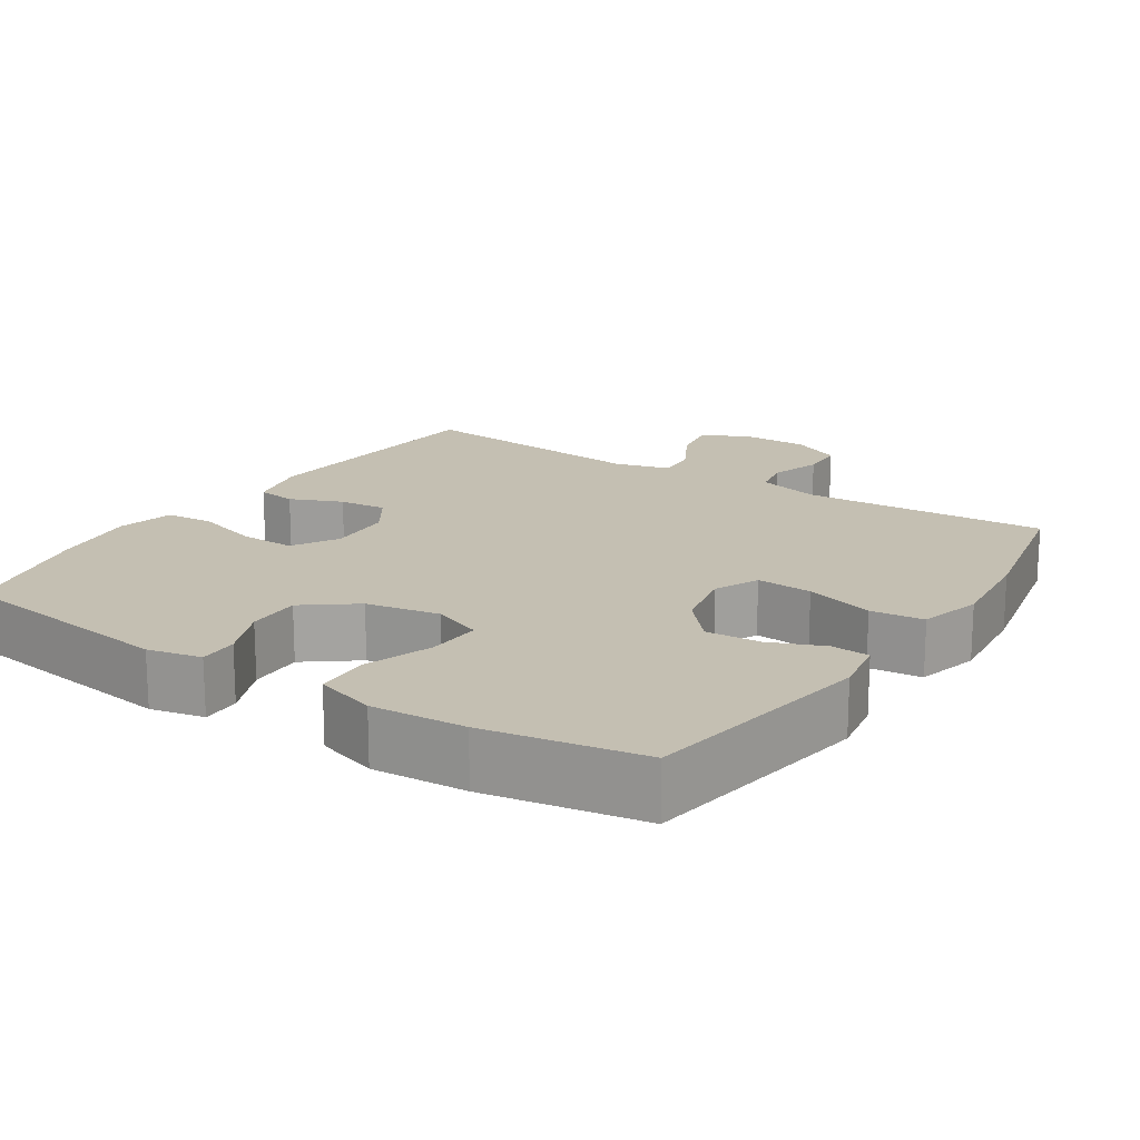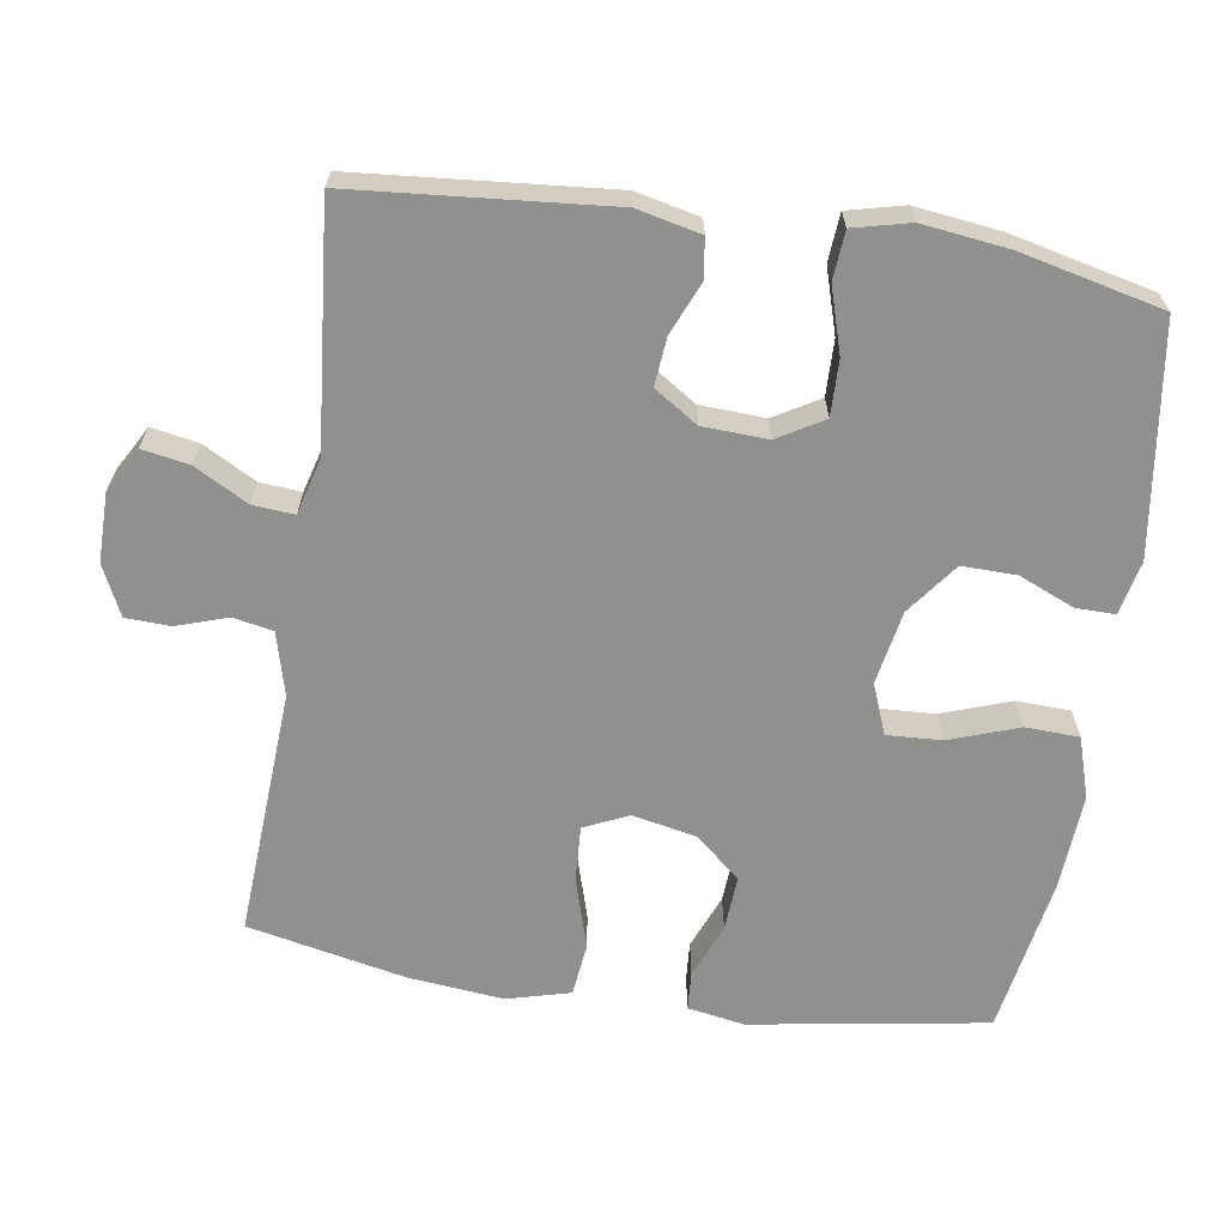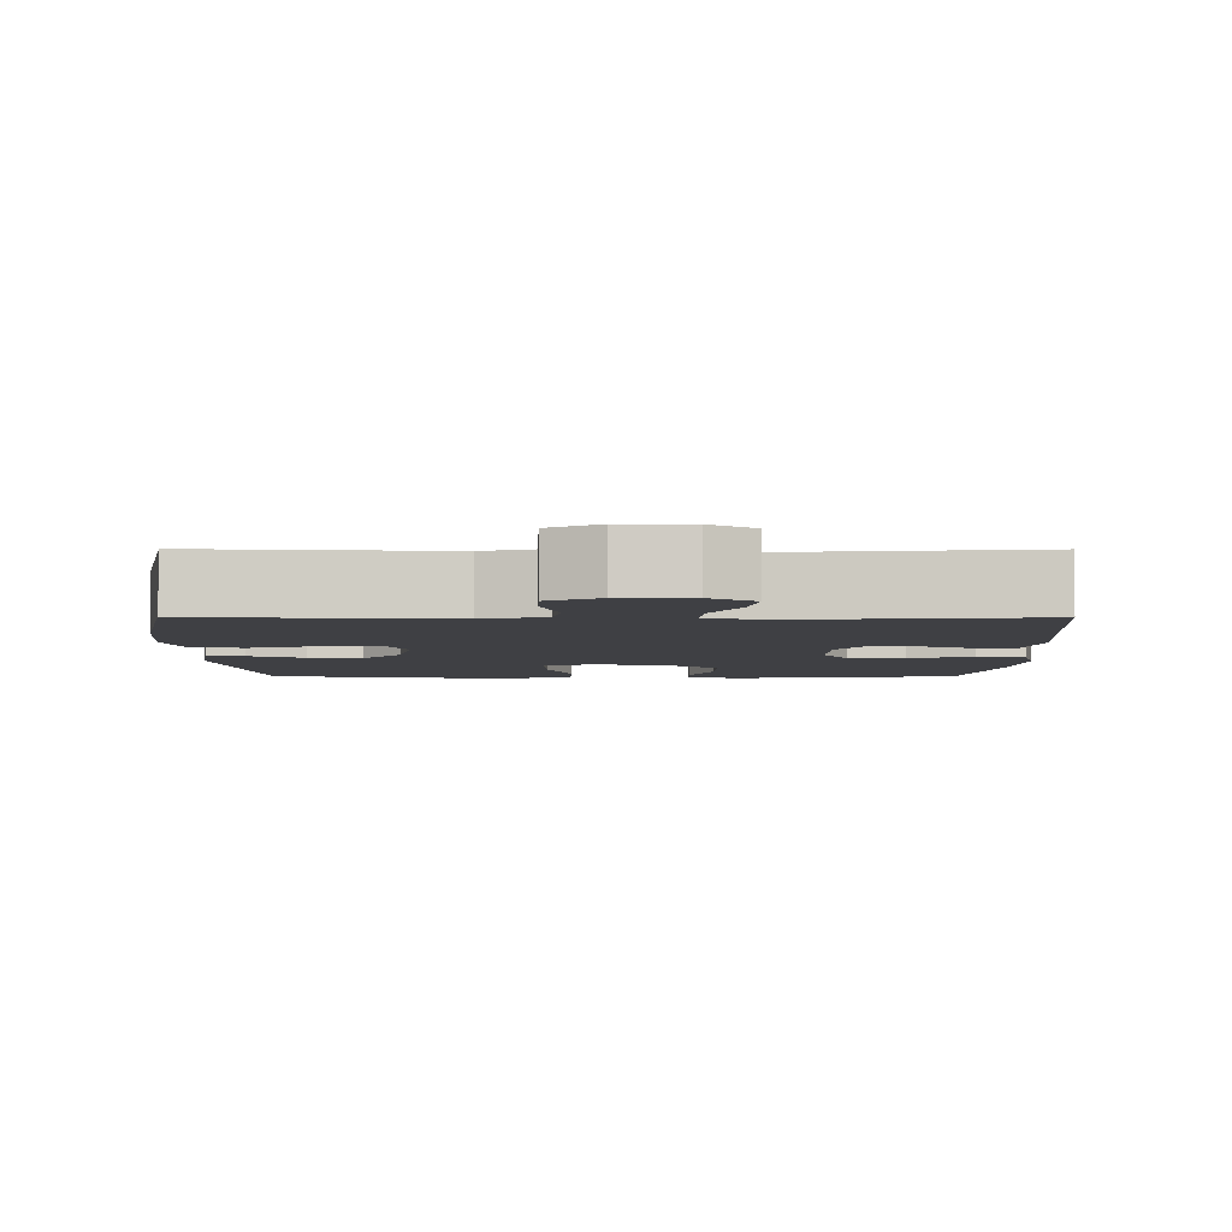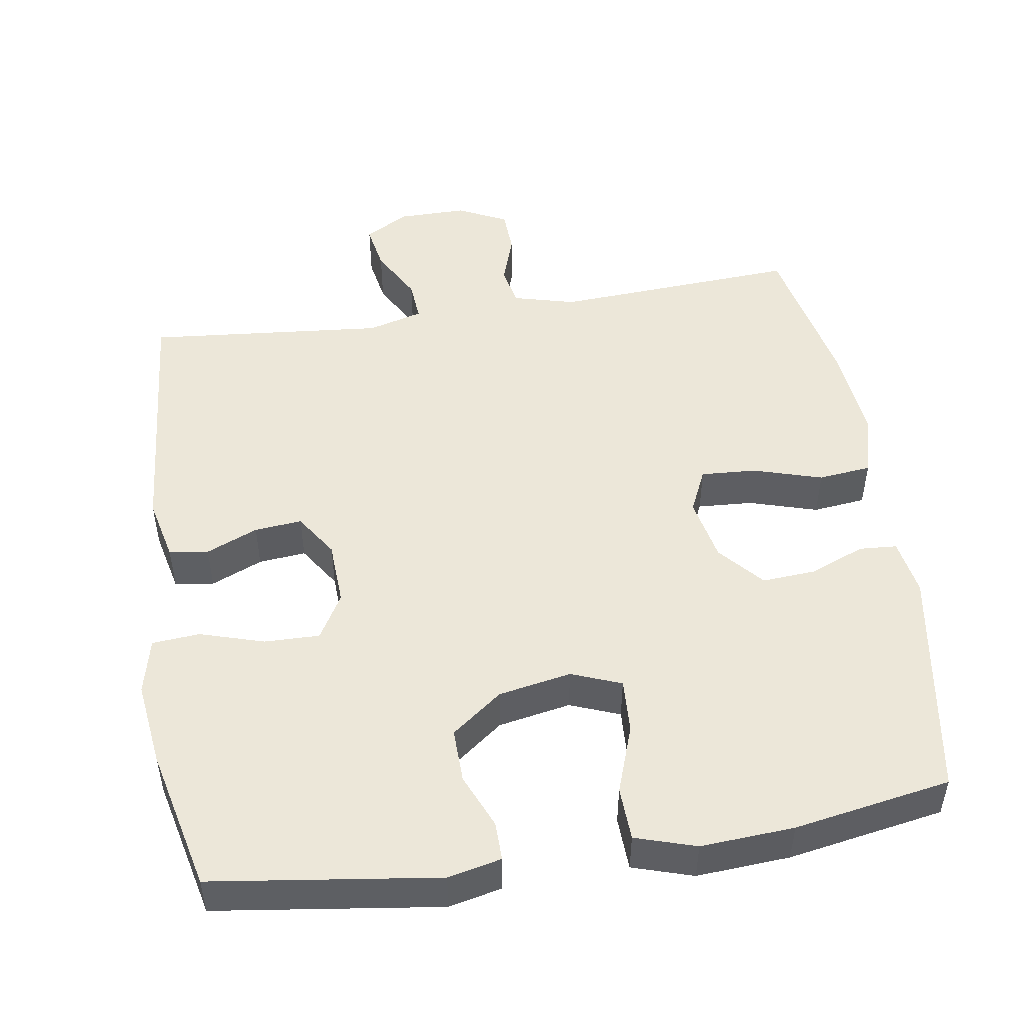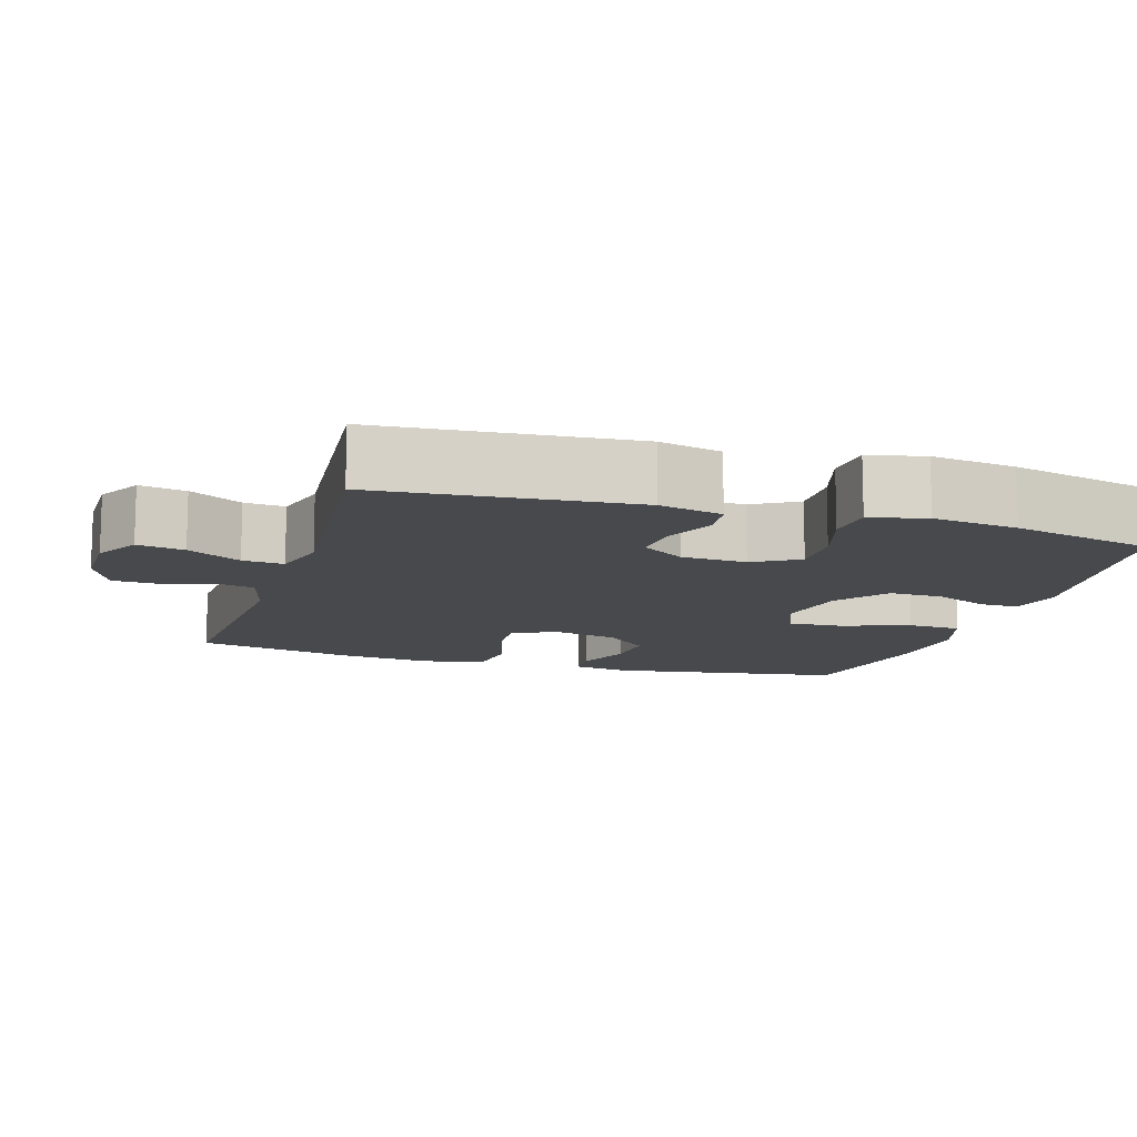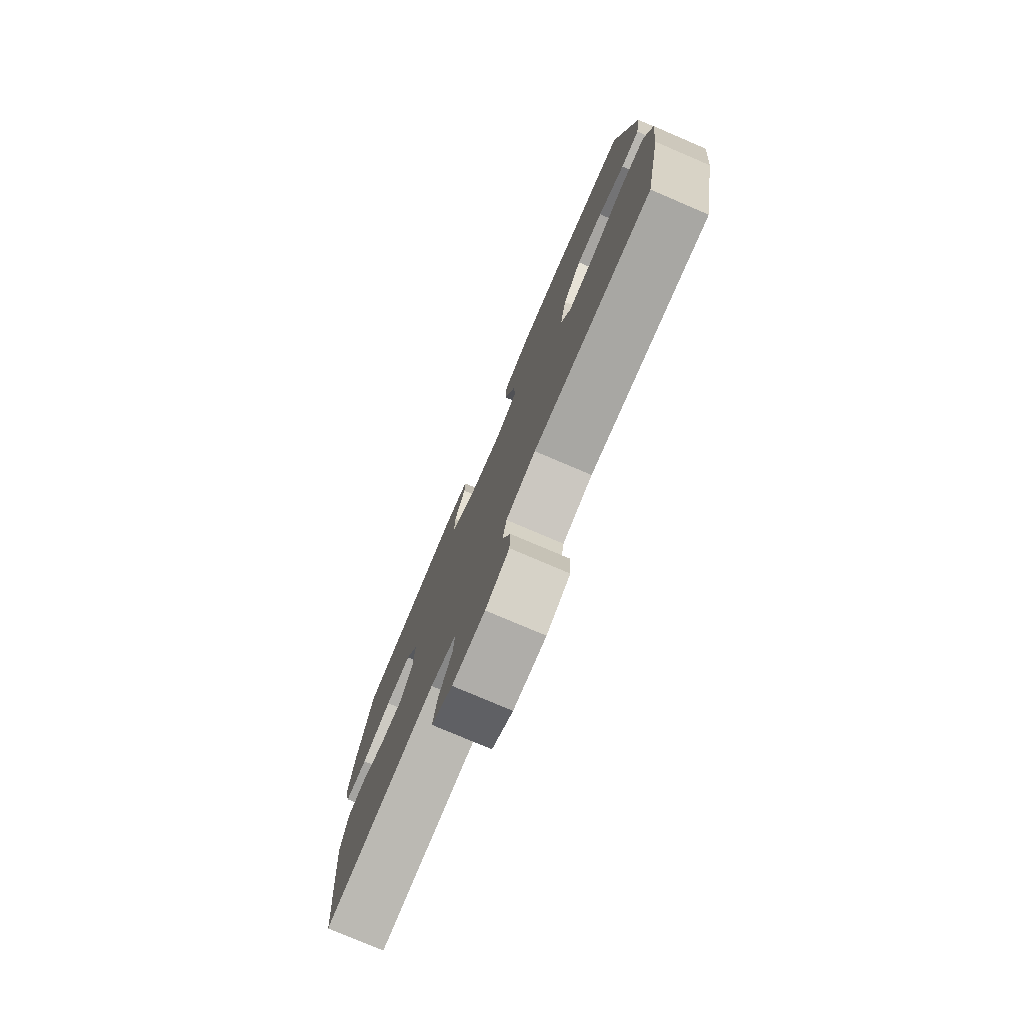
<metadata>
{"format":"obj","ext":"obj","renderer":"f3d","projection":"perspective","resolution":1024,"background":"white","views":[{"elev":17.6,"azim":33.3,"up":"+Y"},{"elev":-65.6,"azim":-98.6,"up":"+Y"},{"elev":-5.0,"azim":179.8,"up":"+Y"},{"elev":49.8,"azim":-8.8,"up":"+Y"},{"elev":-12.0,"azim":-107.1,"up":"+Y"},{"elev":-77.8,"azim":66.9,"up":"+Z"}]}
</metadata>
<code>
o path568
v -0.1706 0.0375 -0.4443
v -0.09354 0.0375 -0.4657
v -0.09817 0.0375 -0.5231
v -0.1391 0.0375 -0.5975
v -0.1509 0.0375 -0.663
v -0.08918 0.0375 -0.6979
v 0.006596 0.0375 -0.6984
v 0.076 0.0375 -0.6654
v 0.07877 0.0375 -0.6034
v 0.05538 0.0375 -0.5325
v 0.06643 0.0375 -0.4769
v 0.1536 0.0375 -0.4541
v 0.4972 0.0375 -0.4748
v 0.5437 0.0375 -0.2551
v 0.5574 0.0375 -0.1229
v 0.5344 0.0375 -0.03493
v 0.4601 0.0375 -0.02664
v 0.3638 0.0375 -0.05571
v 0.2857 0.0375 -0.06042
v 0.2575 0.0375 0.001125
v 0.2762 0.0375 0.09132
v 0.3303 0.0375 0.1527
v 0.4062 0.0375 0.1475
v 0.4824 0.0375 0.1164
v 0.5355 0.0375 0.1198
v 0.5492 0.0375 0.1995
v 0.4972 0.0375 0.5271
v 0.2772 0.0375 0.5655
v 0.1459 0.0375 0.5741
v 0.06092 0.0375 0.5475
v 0.05795 0.0375 0.4724
v 0.09137 0.0375 0.3772
v 0.09533 0.0375 0.3008
v 0.02543 0.0375 0.2736
v -0.07671 0.0375 0.2928
v -0.148 0.0375 0.3468
v -0.1463 0.0375 0.4224
v -0.1136 0.0375 0.4989
v -0.1127 0.0375 0.5534
v -0.1874 0.0375 0.57
v -0.5045 0.0375 0.5271
v -0.551 0.0375 0.3281
v -0.5661 0.0375 0.2088
v -0.5474 0.0375 0.1304
v -0.4806 0.0375 0.125
v -0.3908 0.0375 0.1523
v -0.3133 0.0375 0.1537
v -0.2762 0.0375 0.09024
v -0.2806 0.0375 -0.000339
v -0.3204 0.0375 -0.06097
v -0.387 0.0375 -0.05453
v -0.4595 0.0375 -0.02366
v -0.5144 0.0375 -0.03094
v -0.5345 0.0375 -0.1193
v -0.5045 0.0375 -0.4748
v -0.1706 -0.0375 -0.4443
v -0.09354 -0.0375 -0.4657
v -0.09817 -0.0375 -0.5231
v -0.1391 -0.0375 -0.5975
v -0.1509 -0.0375 -0.663
v -0.08918 -0.0375 -0.6979
v 0.006596 -0.0375 -0.6984
v 0.076 -0.0375 -0.6654
v 0.07877 -0.0375 -0.6034
v 0.05538 -0.0375 -0.5325
v 0.06643 -0.0375 -0.4769
v 0.1536 -0.0375 -0.4541
v 0.4972 -0.0375 -0.4748
v 0.5437 -0.0375 -0.2551
v 0.5574 -0.0375 -0.1229
v 0.5344 -0.0375 -0.03493
v 0.4601 -0.0375 -0.02664
v 0.3638 -0.0375 -0.05571
v 0.2857 -0.0375 -0.06042
v 0.2575 -0.0375 0.001125
v 0.2762 -0.0375 0.09132
v 0.3303 -0.0375 0.1527
v 0.4062 -0.0375 0.1475
v 0.4824 -0.0375 0.1164
v 0.5355 -0.0375 0.1198
v 0.5492 -0.0375 0.1995
v 0.4972 -0.0375 0.5271
v 0.2772 -0.0375 0.5655
v 0.1459 -0.0375 0.5741
v 0.06092 -0.0375 0.5475
v 0.05795 -0.0375 0.4724
v 0.09137 -0.0375 0.3772
v 0.09533 -0.0375 0.3008
v 0.02543 -0.0375 0.2736
v -0.07671 -0.0375 0.2928
v -0.148 -0.0375 0.3468
v -0.1463 -0.0375 0.4224
v -0.1136 -0.0375 0.4989
v -0.1127 -0.0375 0.5534
v -0.1874 -0.0375 0.57
v -0.5045 -0.0375 0.5271
v -0.551 -0.0375 0.3281
v -0.5661 -0.0375 0.2088
v -0.5474 -0.0375 0.1304
v -0.4806 -0.0375 0.125
v -0.3908 -0.0375 0.1523
v -0.3133 -0.0375 0.1537
v -0.2762 -0.0375 0.09024
v -0.2806 -0.0375 -0.000339
v -0.3204 -0.0375 -0.06097
v -0.387 -0.0375 -0.05453
v -0.4595 -0.0375 -0.02366
v -0.5144 -0.0375 -0.03094
v -0.5345 -0.0375 -0.1193
v -0.5045 -0.0375 -0.4748
v -0.551 0.0375 0.3281
v -0.5661 0.0375 0.2088
v -0.5474 0.0375 0.1304
v -0.5474 0.0375 0.1304
v -0.4806 0.0375 0.125
v -0.5144 0.0375 -0.03094
v -0.5144 0.0375 -0.03094
v -0.5345 0.0375 -0.1193
v -0.5045 0.0375 0.5271
v -0.5045 0.0375 0.5271
v -0.4595 0.0375 -0.02366
v -0.5045 0.0375 -0.4748
v -0.5045 0.0375 -0.4748
v -0.3908 0.0375 0.1523
v -0.387 0.0375 -0.05453
v -0.3133 0.0375 0.1537
v -0.3133 0.0375 0.1537
v -0.3204 0.0375 -0.06097
v -0.3204 0.0375 -0.06097
v -0.2806 0.0375 -0.000339
v -0.2762 0.0375 0.09024
v -0.1874 0.0375 0.57
v -0.1706 0.0375 -0.4443
v -0.1127 0.0375 0.5534
v -0.1127 0.0375 0.5534
v -0.148 0.0375 0.3468
v -0.1463 0.0375 0.4224
v -0.09354 0.0375 -0.4657
v -0.09354 0.0375 -0.4657
v -0.1391 0.0375 -0.5975
v -0.1509 0.0375 -0.663
v -0.1509 0.0375 -0.663
v -0.08918 0.0375 -0.6979
v -0.07671 0.0375 0.2928
v -0.1136 0.0375 0.4989
v -0.09817 0.0375 -0.5231
v 0.006596 0.0375 -0.6984
v 0.02543 0.0375 0.2736
v 0.076 0.0375 -0.6654
v 0.076 0.0375 -0.6654
v 0.09533 0.0375 0.3008
v 0.09533 0.0375 0.3008
v 0.05538 0.0375 -0.5325
v 0.06643 0.0375 -0.4769
v 0.06643 0.0375 -0.4769
v 0.07877 0.0375 -0.6034
v 0.06092 0.0375 0.5475
v 0.06092 0.0375 0.5475
v 0.05795 0.0375 0.4724
v 0.09137 0.0375 0.3772
v 0.1459 0.0375 0.5741
v 0.1536 0.0375 -0.4541
v 0.2772 0.0375 0.5655
v 0.2575 0.0375 0.001125
v 0.2762 0.0375 0.09132
v 0.2857 0.0375 -0.06042
v 0.2857 0.0375 -0.06042
v 0.3303 0.0375 0.1527
v 0.3638 0.0375 -0.05571
v 0.4062 0.0375 0.1475
v 0.4601 0.0375 -0.02664
v 0.4972 0.0375 0.5271
v 0.4972 0.0375 0.5271
v 0.4824 0.0375 0.1164
v 0.5344 0.0375 -0.03493
v 0.5344 0.0375 -0.03493
v 0.4972 0.0375 -0.4748
v 0.4972 0.0375 -0.4748
v 0.5355 0.0375 0.1198
v 0.5355 0.0375 0.1198
v 0.5437 0.0375 -0.2551
v 0.5574 0.0375 -0.1229
v 0.5492 0.0375 0.1995
v -0.551 -0.0375 0.3281
v -0.5661 -0.0375 0.2088
v -0.5474 -0.0375 0.1304
v -0.5474 -0.0375 0.1304
v -0.4806 -0.0375 0.125
v -0.5144 -0.0375 -0.03094
v -0.5144 -0.0375 -0.03094
v -0.5345 -0.0375 -0.1193
v -0.5045 -0.0375 0.5271
v -0.5045 -0.0375 0.5271
v -0.4595 -0.0375 -0.02366
v -0.5045 -0.0375 -0.4748
v -0.5045 -0.0375 -0.4748
v -0.3908 -0.0375 0.1523
v -0.387 -0.0375 -0.05453
v -0.3133 -0.0375 0.1537
v -0.3133 -0.0375 0.1537
v -0.3204 -0.0375 -0.06097
v -0.3204 -0.0375 -0.06097
v -0.2806 -0.0375 -0.000339
v -0.2762 -0.0375 0.09024
v -0.1874 -0.0375 0.57
v -0.1706 -0.0375 -0.4443
v -0.1127 -0.0375 0.5534
v -0.1127 -0.0375 0.5534
v -0.148 -0.0375 0.3468
v -0.1463 -0.0375 0.4224
v -0.09354 -0.0375 -0.4657
v -0.09354 -0.0375 -0.4657
v -0.1391 -0.0375 -0.5975
v -0.1509 -0.0375 -0.663
v -0.1509 -0.0375 -0.663
v -0.08918 -0.0375 -0.6979
v -0.07671 -0.0375 0.2928
v -0.1136 -0.0375 0.4989
v -0.09817 -0.0375 -0.5231
v 0.006596 -0.0375 -0.6984
v 0.02543 -0.0375 0.2736
v 0.076 -0.0375 -0.6654
v 0.076 -0.0375 -0.6654
v 0.09533 -0.0375 0.3008
v 0.09533 -0.0375 0.3008
v 0.05538 -0.0375 -0.5325
v 0.06643 -0.0375 -0.4769
v 0.06643 -0.0375 -0.4769
v 0.07877 -0.0375 -0.6034
v 0.06092 -0.0375 0.5475
v 0.06092 -0.0375 0.5475
v 0.05795 -0.0375 0.4724
v 0.09137 -0.0375 0.3772
v 0.1459 -0.0375 0.5741
v 0.1536 -0.0375 -0.4541
v 0.2772 -0.0375 0.5655
v 0.2575 -0.0375 0.001125
v 0.2762 -0.0375 0.09132
v 0.2857 -0.0375 -0.06042
v 0.2857 -0.0375 -0.06042
v 0.3303 -0.0375 0.1527
v 0.3638 -0.0375 -0.05571
v 0.4062 -0.0375 0.1475
v 0.4601 -0.0375 -0.02664
v 0.4972 -0.0375 0.5271
v 0.4972 -0.0375 0.5271
v 0.4824 -0.0375 0.1164
v 0.5344 -0.0375 -0.03493
v 0.5344 -0.0375 -0.03493
v 0.4972 -0.0375 -0.4748
v 0.4972 -0.0375 -0.4748
v 0.5355 -0.0375 0.1198
v 0.5355 -0.0375 0.1198
v 0.5437 -0.0375 -0.2551
v 0.5574 -0.0375 -0.1229
v 0.5492 -0.0375 0.1995
f 241 224 238
f 241 233 224
f 188 185 186
f 191 201 198
f 237 221 203
f 213 220 219
f 216 213 214
f 254 239 235
f 227 239 211
f 232 234 230
f 247 256 243
f 255 242 254
f 235 239 227
f 197 185 188
f 239 237 203
f 204 217 199
f 197 184 185
f 226 219 229
f 221 217 204
f 254 242 239
f 254 235 250
f 211 203 206
f 206 201 195
f 241 236 233
f 245 243 256
f 210 218 205
f 199 209 184
f 243 245 241
f 199 217 209
f 236 241 245
f 209 210 192
f 233 234 232
f 199 184 197
f 184 209 192
f 229 219 220
f 219 226 211
f 195 201 191
f 205 218 207
f 238 224 221
f 238 221 237
f 220 213 216
f 211 239 203
f 203 221 204
f 234 233 236
f 227 211 226
f 242 255 244
f 244 255 248
f 192 210 205
f 252 256 247
f 229 220 222
f 191 194 189
f 191 198 194
f 206 203 201
f 42 43 98 97
f 43 114 187 98
f 44 45 100 99
f 117 54 109 190
f 120 42 97 193
f 52 53 108 107
f 54 123 196 109
f 45 46 101 100
f 51 52 107 106
f 46 127 200 101
f 129 51 106 202
f 49 50 105 104
f 47 48 103 102
f 40 41 96 95
f 55 1 56 110
f 48 49 104 103
f 135 40 95 208
f 36 37 92 91
f 1 139 212 56
f 4 142 215 59
f 5 6 61 60
f 35 36 91 90
f 38 39 94 93
f 37 38 93 92
f 3 4 59 58
f 2 3 58 57
f 6 7 62 61
f 34 35 90 89
f 7 150 223 62
f 152 34 89 225
f 10 155 228 65
f 9 10 65 64
f 8 9 64 63
f 158 31 86 231
f 31 32 87 86
f 29 30 85 84
f 11 12 67 66
f 32 33 88 87
f 28 29 84 83
f 20 21 76 75
f 167 20 75 240
f 21 22 77 76
f 18 19 74 73
f 22 23 78 77
f 17 18 73 72
f 173 28 83 246
f 23 24 79 78
f 176 17 72 249
f 12 178 251 67
f 24 180 253 79
f 13 14 69 68
f 15 16 71 70
f 14 15 70 69
f 26 27 82 81
f 25 26 81 80
f 168 165 151
f 168 151 160
f 115 113 112
f 118 125 128
f 164 130 148
f 140 146 147
f 143 141 140
f 181 162 166
f 154 138 166
f 159 157 161
f 174 170 183
f 182 181 169
f 162 154 166
f 124 115 112
f 166 130 164
f 131 126 144
f 124 112 111
f 153 156 146
f 148 131 144
f 181 166 169
f 181 177 162
f 138 133 130
f 133 122 128
f 168 160 163
f 172 183 170
f 137 132 145
f 126 111 136
f 170 168 172
f 126 136 144
f 163 172 168
f 136 119 137
f 160 159 161
f 126 124 111
f 111 119 136
f 156 147 146
f 146 138 153
f 122 118 128
f 132 134 145
f 165 148 151
f 165 164 148
f 147 143 140
f 138 130 166
f 130 131 148
f 161 163 160
f 154 153 138
f 169 171 182
f 171 175 182
f 119 132 137
f 179 174 183
f 156 149 147
f 118 116 121
f 118 121 125
f 133 128 130

</code>
